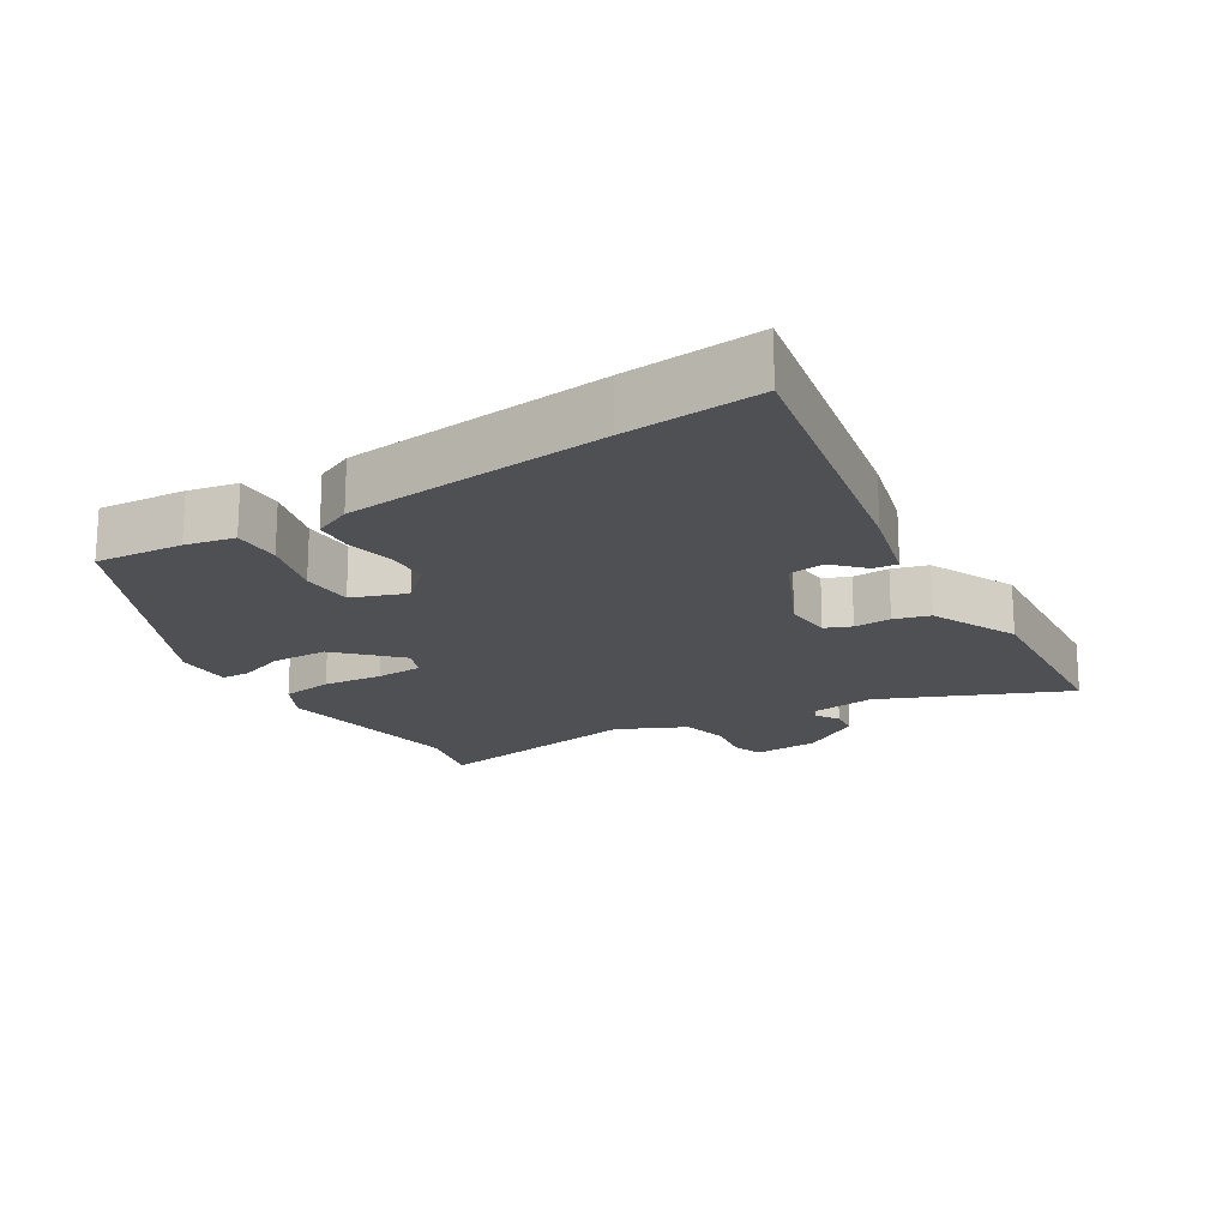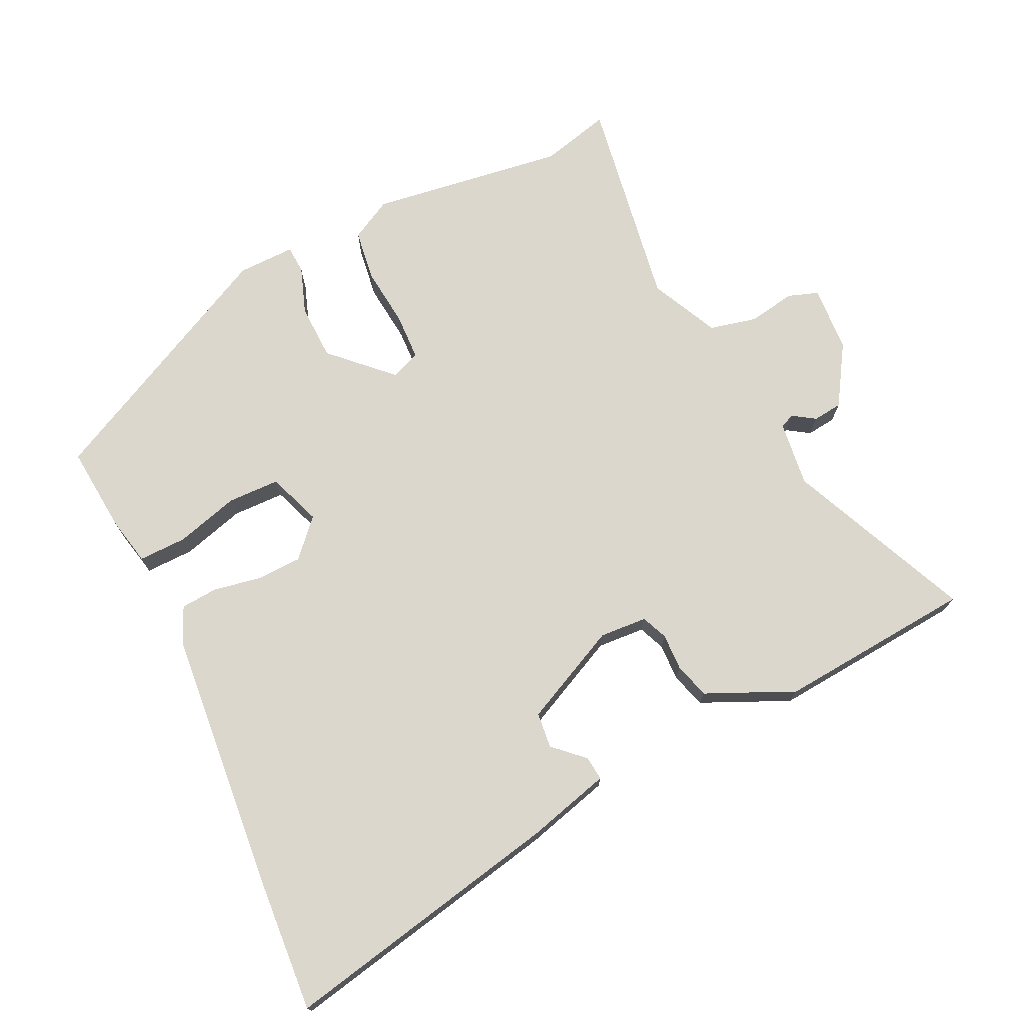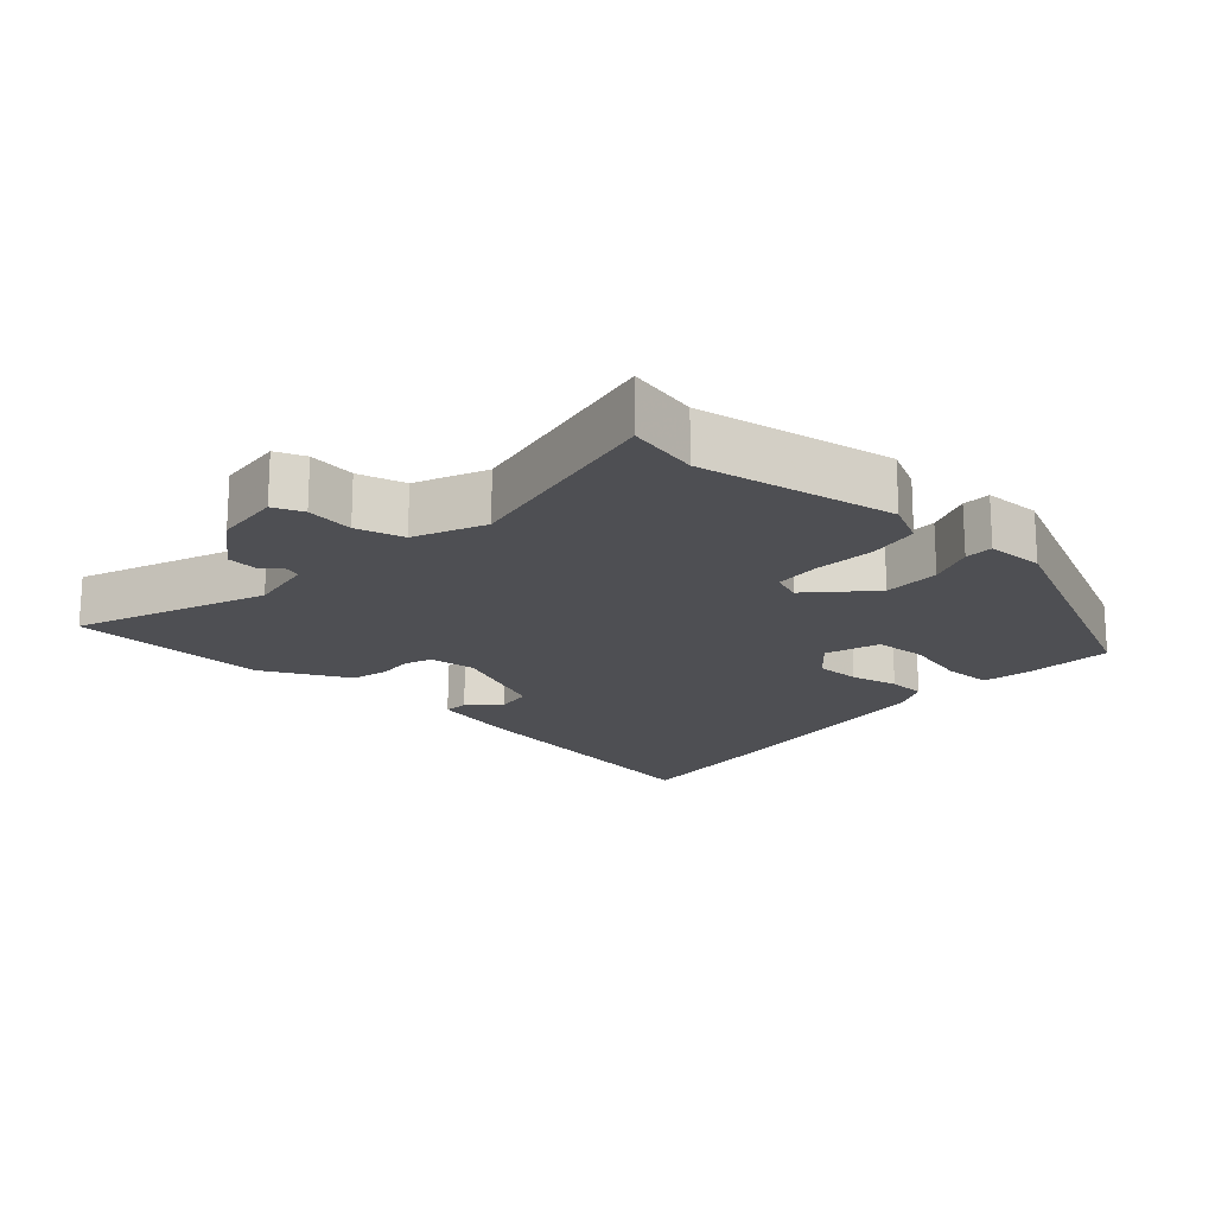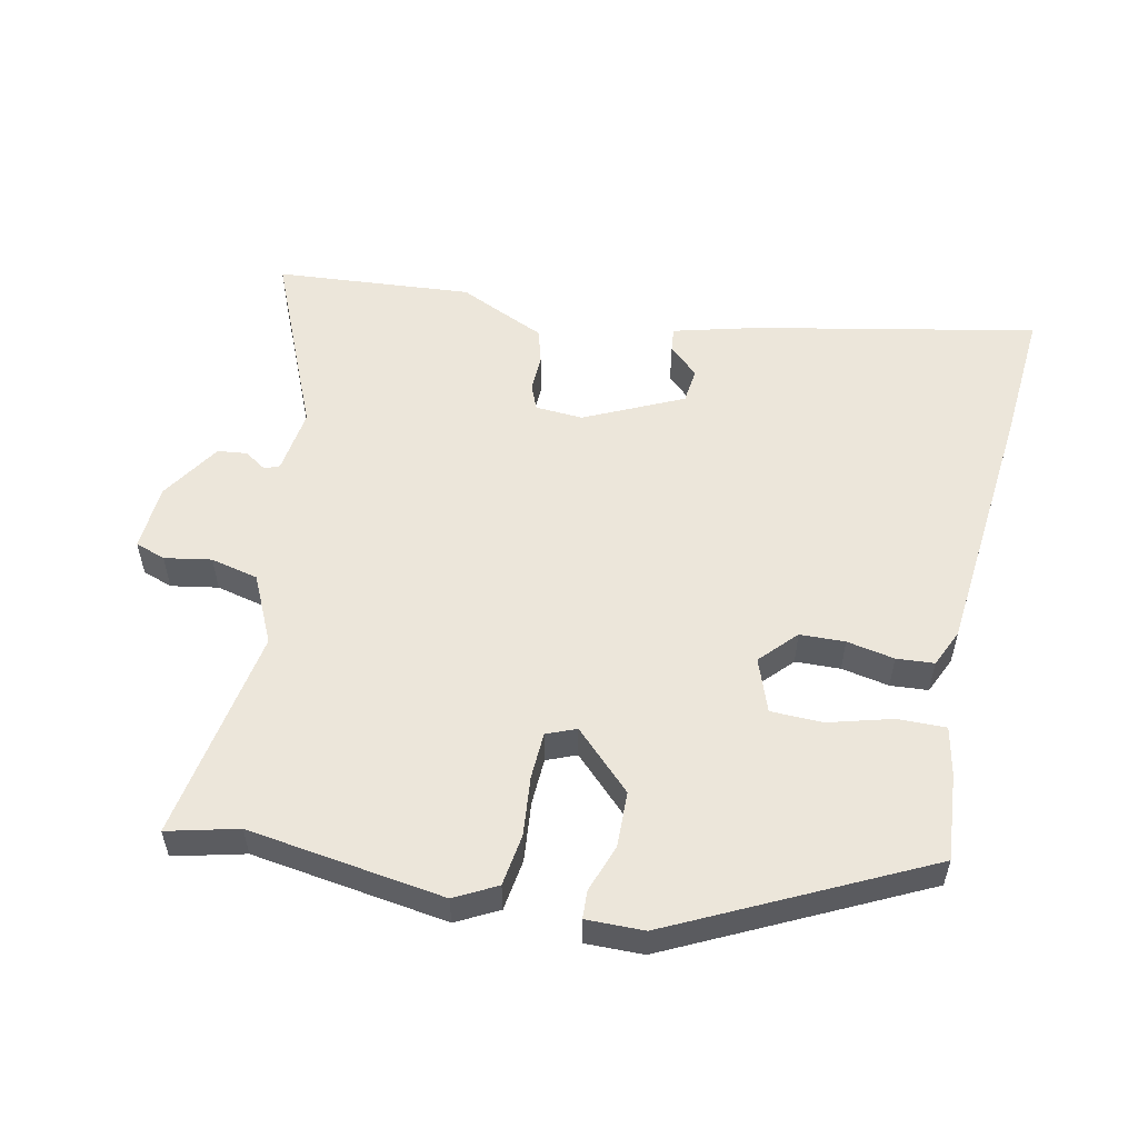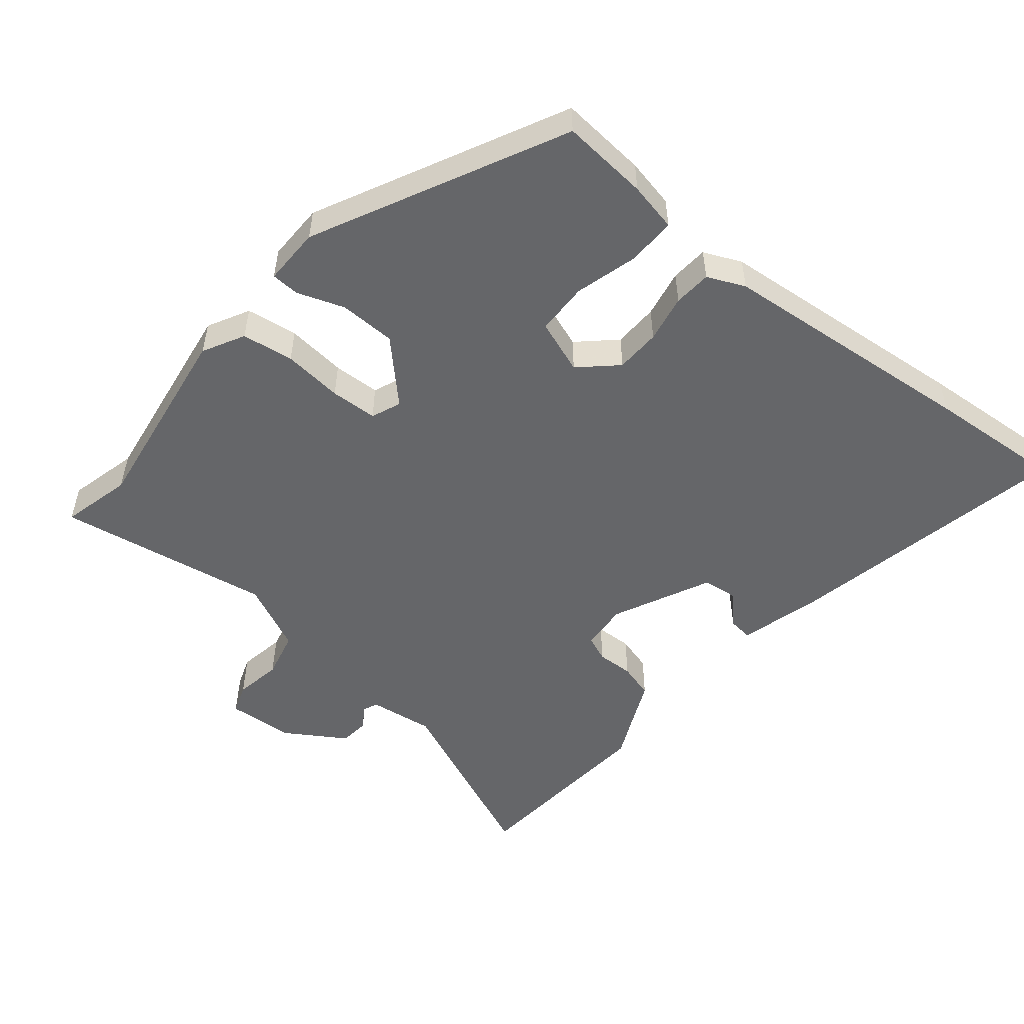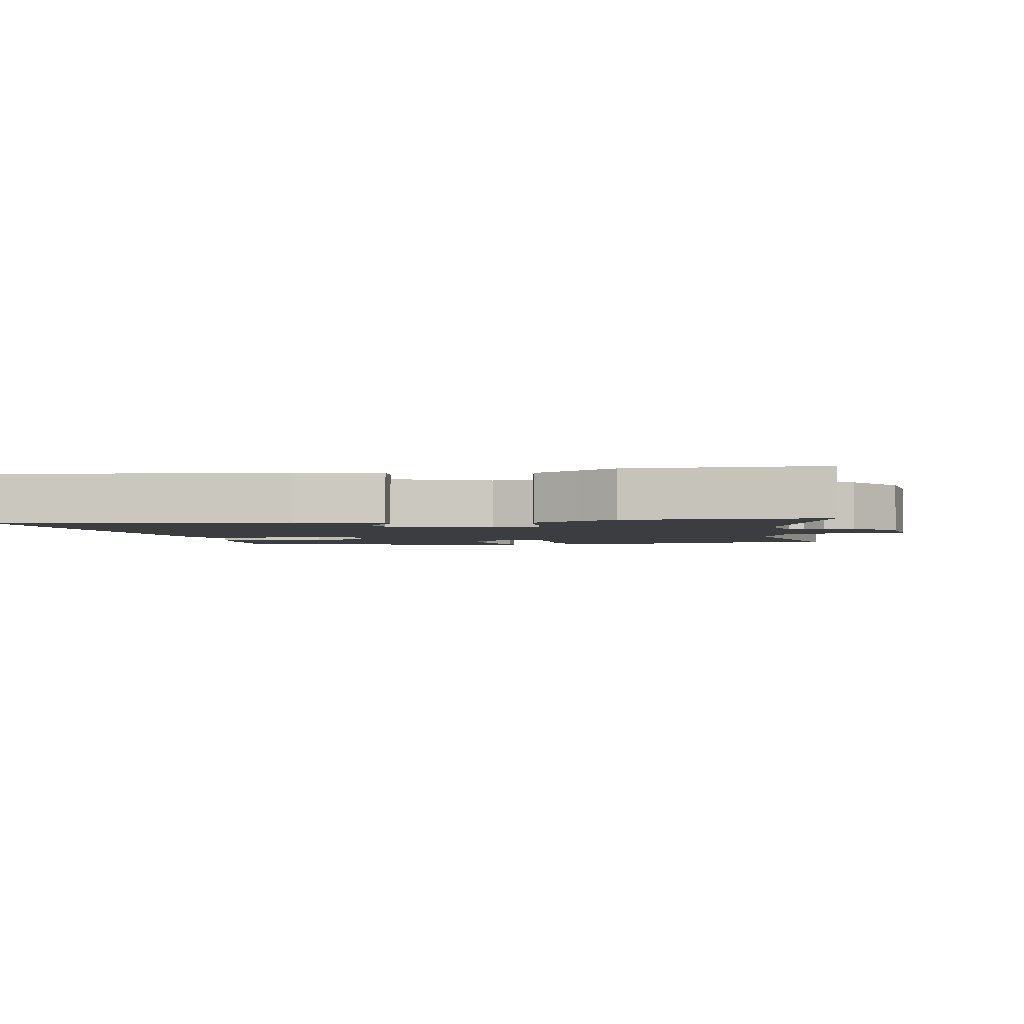
<metadata>
{"format":"obj","ext":"obj","renderer":"f3d","projection":"perspective","resolution":1024,"background":"white","views":[{"elev":-18.5,"azim":-58.4,"up":"+Y"},{"elev":72.8,"azim":-25.9,"up":"+Y"},{"elev":-18.1,"azim":139.5,"up":"+Y"},{"elev":54.5,"azim":-168.0,"up":"+Y"},{"elev":-51.9,"azim":-129.5,"up":"+Y"},{"elev":-2.7,"azim":14.1,"up":"+Y"}]}
</metadata>
<code>
v -0.487 0.07 -0.336
v -0.476 0.07 -0.206
v -0.461 0.07 -0.133
v -0.389 0.07 -0.134
v -0.295 0.07 -0.16
v -0.217 0.07 -0.158
v -0.188 0.07 -0.078
v -0.238 0.07 -0.024
v -0.305 0.07 -0.022
v -0.376 0.07 -0.036
v -0.432 0.07 -0.032
v -0.457 0.07 0.024
v -0.494 0.07 0.414
v -0.509 0.07 0.615
v -0.088 0.07 0.531
v 0.037 0.07 0.498
v 0.033 0.07 0.462
v -0.011 0.07 0.42
v -0.005 0.07 0.367
v 0.141 0.07 0.298
v 0.212 0.07 0.303
v 0.228 0.07 0.342
v 0.226 0.07 0.397
v 0.241 0.07 0.45
v 0.309 0.07 0.481
v 0.371 0.07 0.51
v 0.665 0.07 0.487
v 0.547 0.07 0.212
v 0.56 0.07 0.114
v 0.582 0.07 0.105
v 0.615 0.07 0.127
v 0.659 0.07 0.122
v 0.716 0.07 0.032
v 0.722 0.07 -0.067
v 0.677 0.07 -0.083
v 0.607 0.07 -0.071
v 0.536 0.07 -0.088
v 0.488 0.07 -0.19
v 0.541 0.07 -0.51
v 0.436 0.07 -0.484
v 0.144 0.07 -0.527
v 0.082 0.07 -0.494
v 0.071 0.07 -0.417
v 0.08 0.07 -0.328
v 0.077 0.07 -0.258
v 0.033 0.07 -0.24
v -0.052 0.07 -0.324
v -0.054 0.07 -0.408
v -0.029 0.07 -0.478
v -0.031 0.07 -0.52
v -0.117 0.07 -0.519
v -0.487 0 -0.336
v -0.476 0 -0.206
v -0.461 0 -0.133
v -0.389 0 -0.134
v -0.295 0 -0.16
v -0.217 0 -0.158
v -0.188 0 -0.078
v -0.238 0 -0.024
v -0.305 0 -0.022
v -0.376 0 -0.036
v -0.432 0 -0.032
v -0.457 0 0.024
v -0.494 0 0.414
v -0.509 0 0.615
v -0.088 0 0.531
v 0.037 0 0.498
v 0.033 0 0.462
v -0.011 0 0.42
v -0.005 0 0.367
v 0.141 0 0.298
v 0.212 0 0.303
v 0.228 0 0.342
v 0.226 0 0.397
v 0.241 0 0.45
v 0.309 0 0.481
v 0.371 0 0.51
v 0.665 0 0.487
v 0.547 0 0.212
v 0.56 0 0.114
v 0.582 0 0.105
v 0.615 0 0.127
v 0.659 0 0.122
v 0.716 0 0.032
v 0.722 0 -0.067
v 0.677 0 -0.083
v 0.607 0 -0.071
v 0.536 0 -0.088
v 0.488 0 -0.19
v 0.541 0 -0.51
v 0.436 0 -0.484
v 0.144 0 -0.527
v 0.082 0 -0.494
v 0.071 0 -0.417
v 0.08 0 -0.328
v 0.077 0 -0.258
v 0.033 0 -0.24
v -0.052 0 -0.324
v -0.054 0 -0.408
v -0.029 0 -0.478
v -0.031 0 -0.52
v -0.117 0 -0.519
f 3 4 5
f 2 3 5
f 1 2 5
f 51 1 5
f 50 51 5
f 49 50 5
f 48 49 5
f 47 48 5 6
f 46 47 6 7
f 45 46 7 8
f 42 43 44
f 41 42 44
f 40 41 44
f 40 44 45
f 39 40 45
f 38 39 45
f 37 38 45 8
f 34 35 36
f 33 34 36
f 32 33 36
f 31 32 36
f 30 31 36
f 36 37 8
f 30 36 8
f 29 30 8
f 25 26 27 28
f 25 28 29
f 24 25 29
f 23 24 29
f 22 23 29
f 21 22 29
f 29 8 9
f 21 29 9
f 20 21 9
f 16 17 18
f 15 16 18
f 14 15 18
f 13 14 18
f 12 13 18
f 12 18 19
f 12 19 20
f 11 12 20
f 10 11 20
f 9 10 20
f 56 55 54
f 56 54 53
f 56 53 52
f 56 52 102
f 56 102 101
f 56 101 100
f 56 100 99
f 57 56 99 98
f 58 57 98 97
f 59 58 97 96
f 95 94 93
f 95 93 92
f 95 92 91
f 96 95 91
f 96 91 90
f 96 90 89
f 59 96 89 88
f 87 86 85
f 87 85 84
f 87 84 83
f 87 83 82
f 87 82 81
f 59 88 87
f 59 87 81
f 59 81 80
f 79 78 77 76
f 80 79 76
f 80 76 75
f 80 75 74
f 80 74 73
f 80 73 72
f 60 59 80
f 60 80 72
f 60 72 71
f 69 68 67
f 69 67 66
f 69 66 65
f 69 65 64
f 69 64 63
f 70 69 63
f 71 70 63
f 71 63 62
f 71 62 61
f 71 61 60
f 1 52 53 2
f 2 53 54 3
f 3 54 55 4
f 4 55 56 5
f 5 56 57 6
f 6 57 58 7
f 7 58 59 8
f 8 59 60 9
f 9 60 61 10
f 10 61 62 11
f 11 62 63 12
f 12 63 64 13
f 13 64 65 14
f 14 65 66 15
f 15 66 67 16
f 16 67 68 17
f 17 68 69 18
f 18 69 70 19
f 19 70 71 20
f 20 71 72 21
f 21 72 73 22
f 22 73 74 23
f 23 74 75 24
f 24 75 76 25
f 25 76 77 26
f 26 77 78 27
f 27 78 79 28
f 28 79 80 29
f 29 80 81 30
f 30 81 82 31
f 31 82 83 32
f 32 83 84 33
f 33 84 85 34
f 34 85 86 35
f 35 86 87 36
f 36 87 88 37
f 37 88 89 38
f 38 89 90 39
f 39 90 91 40
f 40 91 92 41
f 41 92 93 42
f 42 93 94 43
f 43 94 95 44
f 44 95 96 45
f 45 96 97 46
f 46 97 98 47
f 47 98 99 48
f 48 99 100 49
f 49 100 101 50
f 50 101 102 51
f 51 102 52 1

</code>
